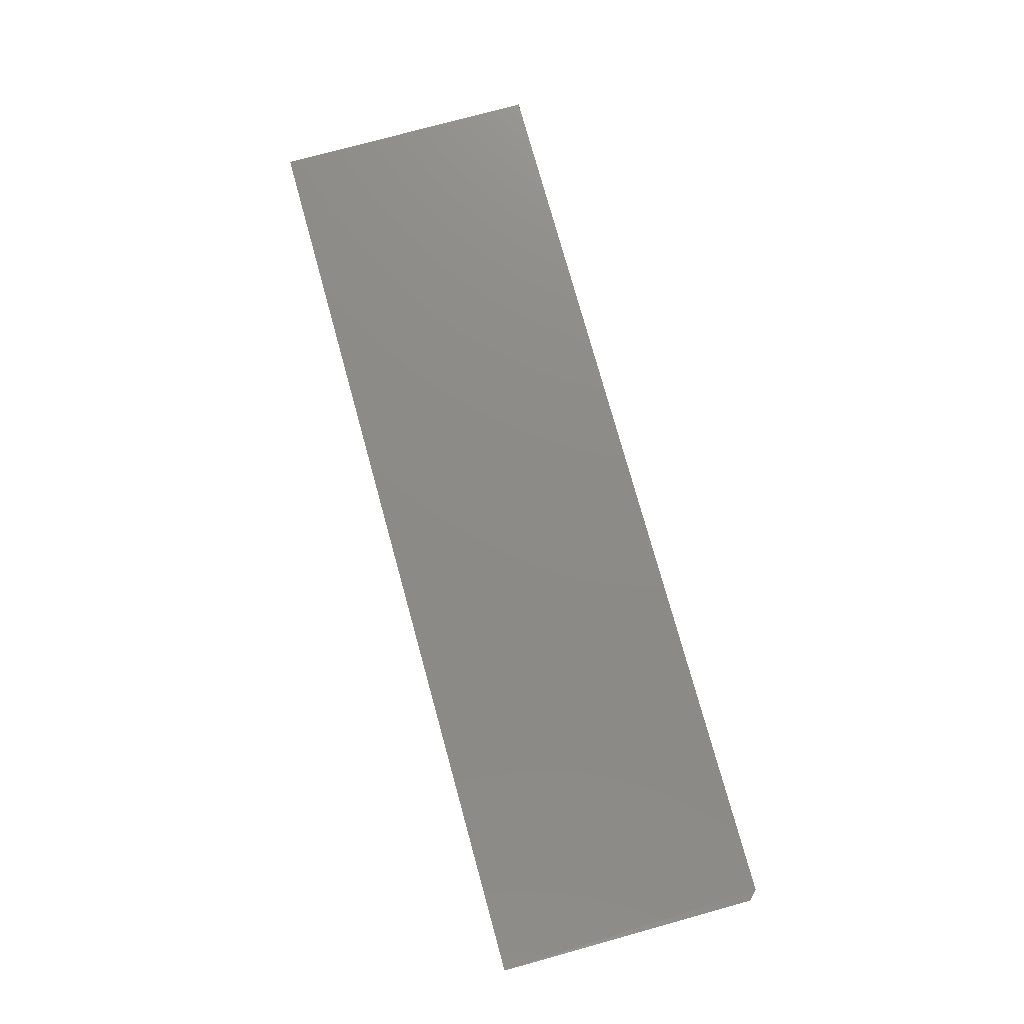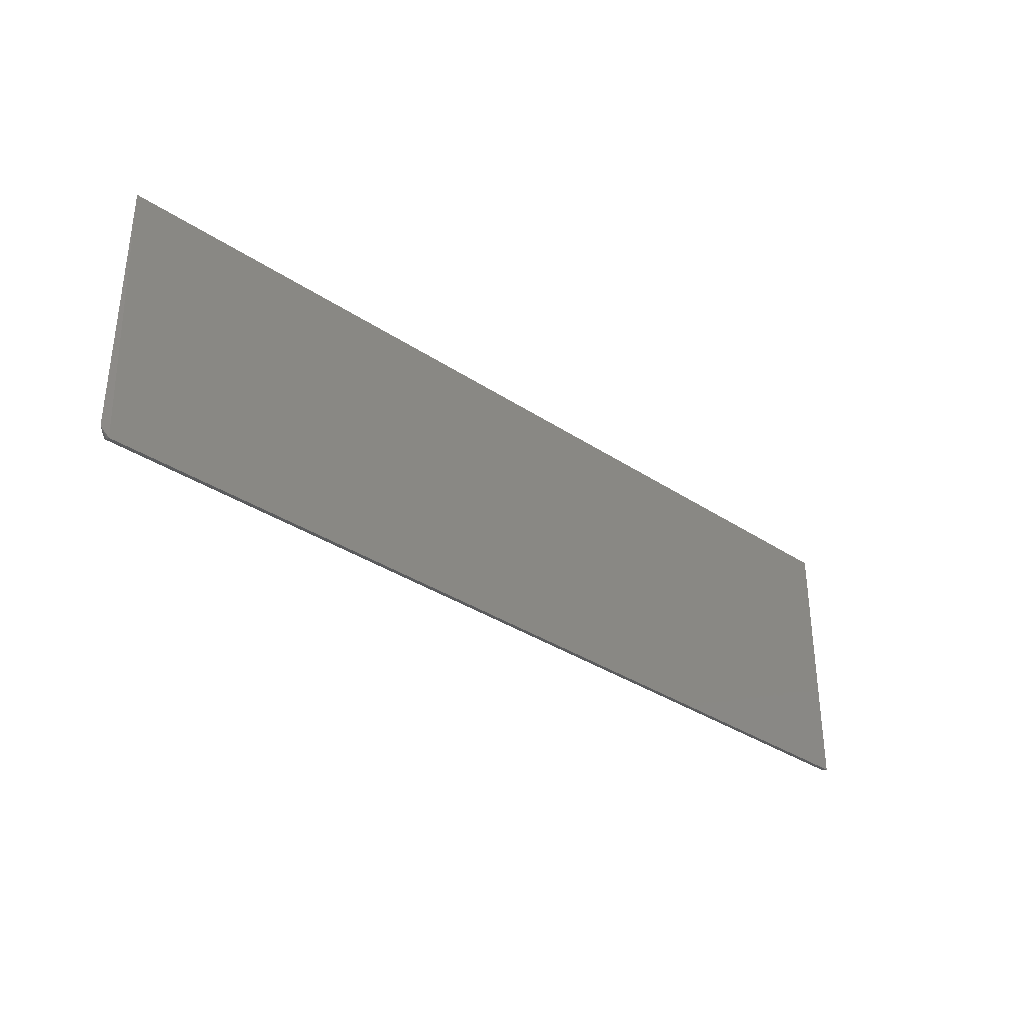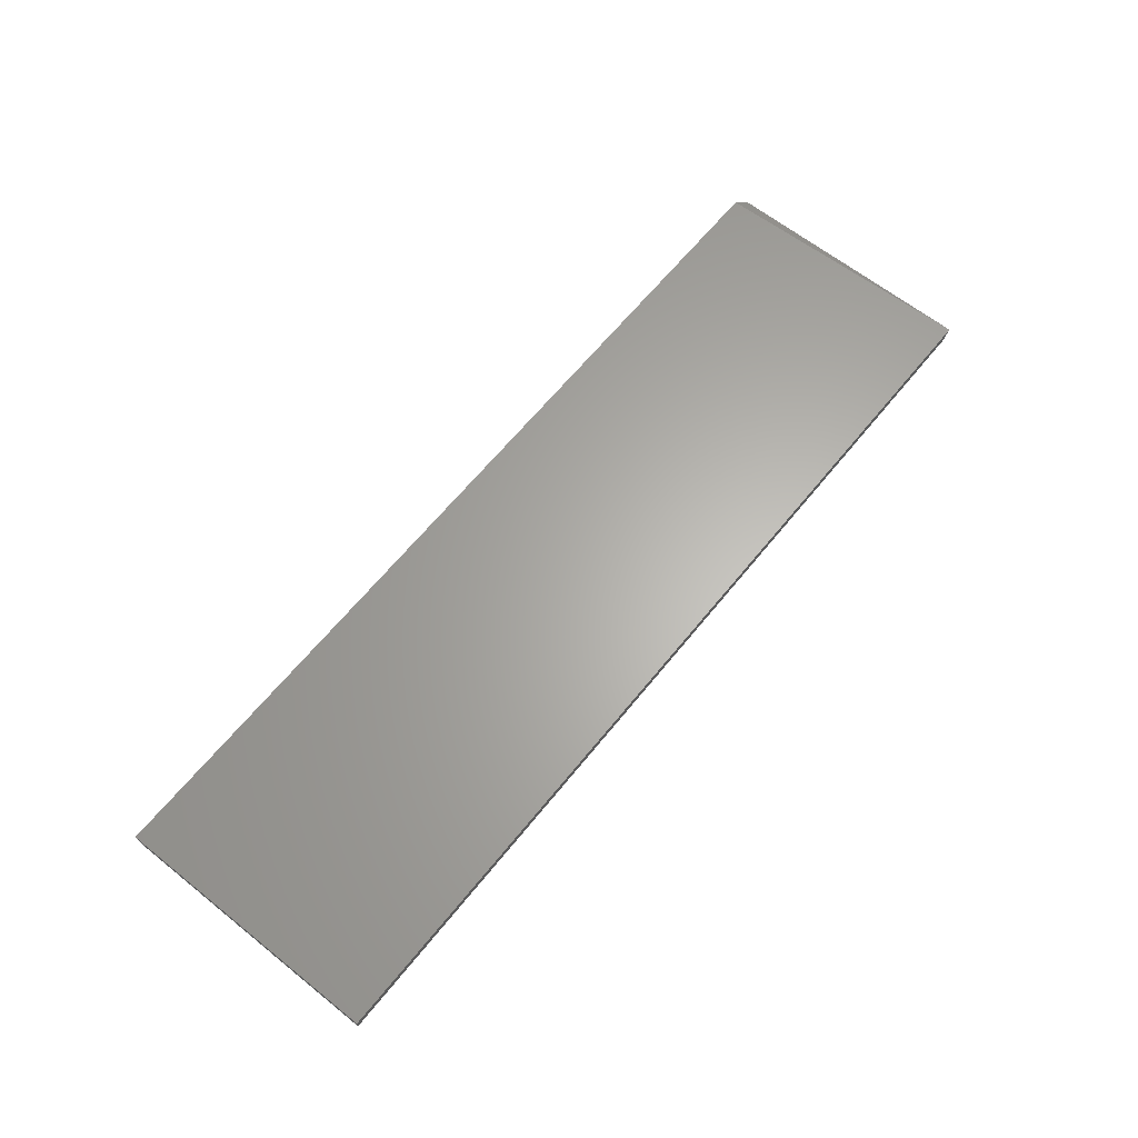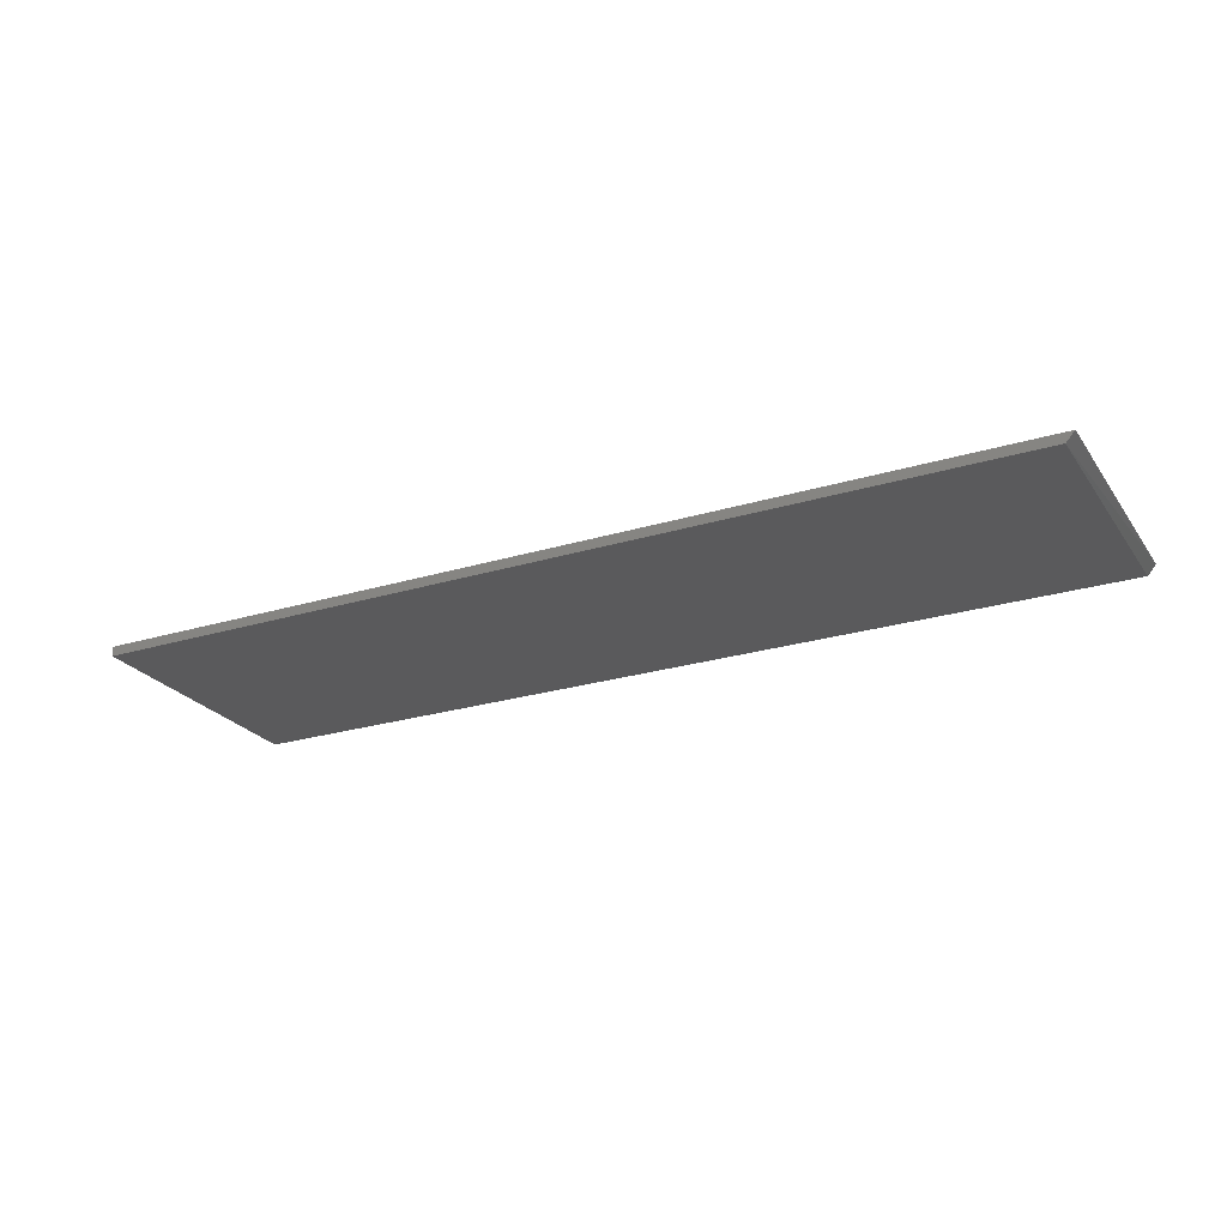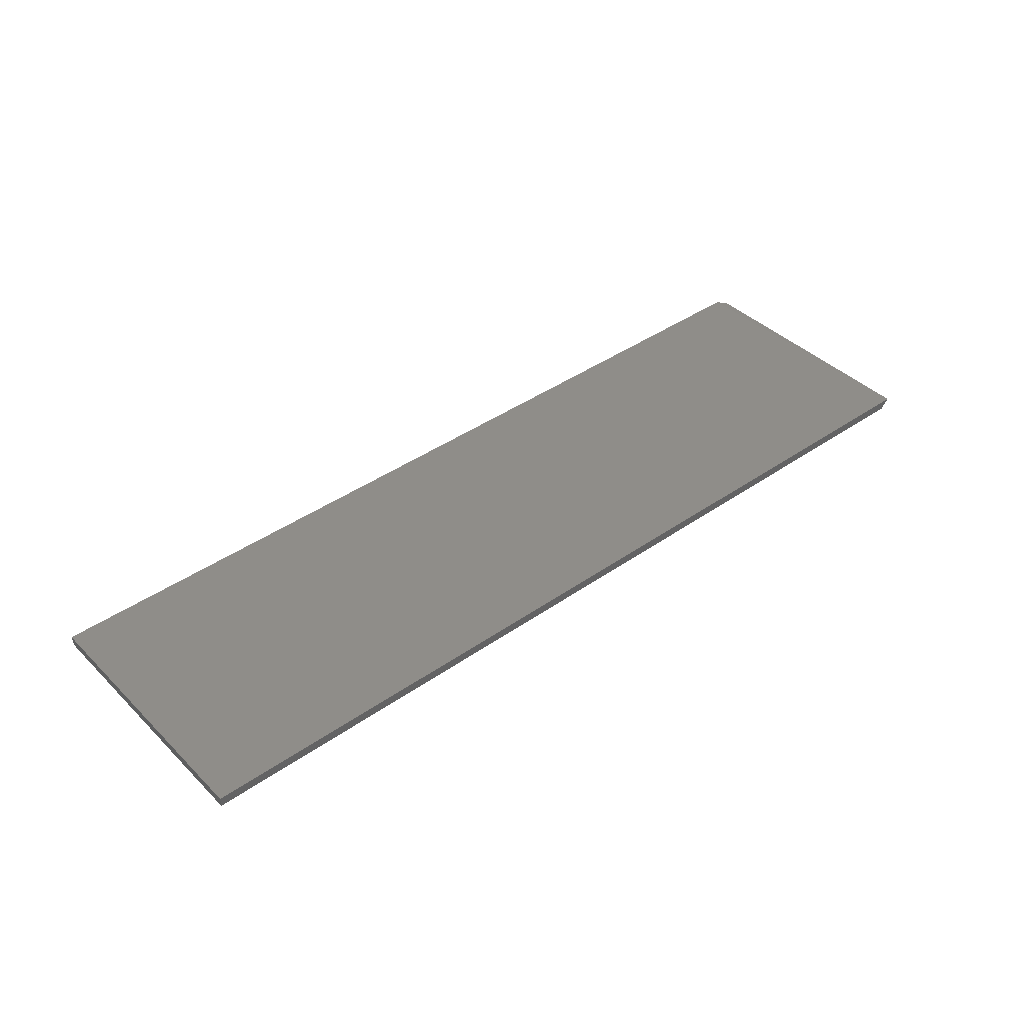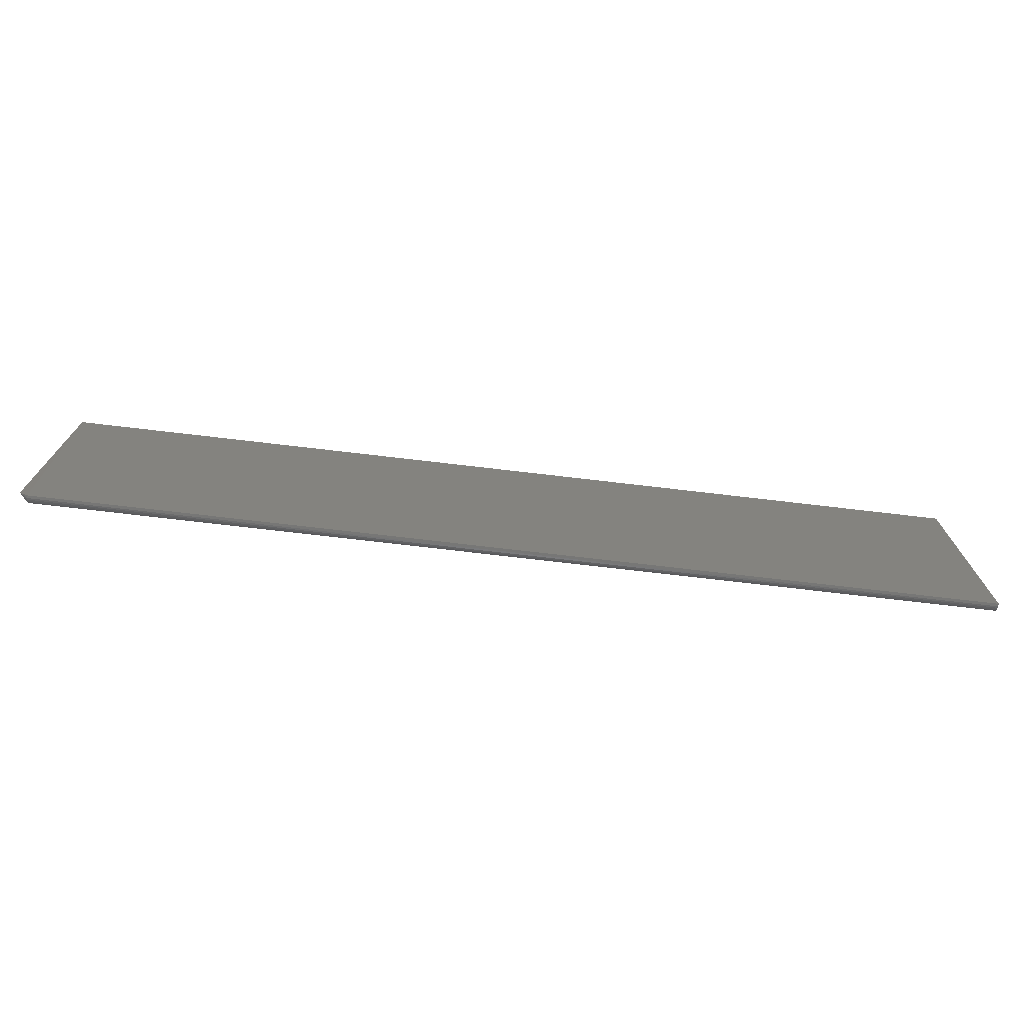
<metadata>
{"format":"stl","ext":"stl","renderer":"f3d","projection":"perspective","resolution":1024,"background":"white","views":[{"elev":76.3,"azim":74.6,"up":"+Y"},{"elev":-34.3,"azim":138.0,"up":"+Z"},{"elev":63.8,"azim":-51.1,"up":"+Y"},{"elev":-24.4,"azim":26.7,"up":"+Y"},{"elev":41.1,"azim":-40.3,"up":"+Y"},{"elev":-72.9,"azim":173.3,"up":"+Z"}]}
</metadata>
<code>
# stl→obj: 23 verts, 42 faces
v -0.08594 0.02434 0
v -0.08594 0.02434 0.2422
v 0.7344 0.02434 0
v 0.7422 0.02434 0.2422
v 0.7422 0.02344 0.007812
v -0.08594 0.02191 0.0001501
v 0.7344 0.02191 0.0001501
v -0.08594 0.02045 0.0005947
v 0.7344 0.02045 0.0005947
v -0.08594 0.0191 0.001317
v 0.7344 0.0191 0.001317
v -0.08594 0.01791 0.002288
v 0.7344 0.01791 0.002288
v -0.08594 0.01694 0.003472
v 0.7344 0.01694 0.003472
v -0.08594 0.01622 0.004823
v 0.7344 0.01622 0.004823
v -0.08594 0.01578 0.006288
v 0.7344 0.01578 0.006288
v -0.08594 0.01562 0.007812
v 0.7344 0.01562 0.007812
v -0.08594 0.01562 0.2422
v 0.7344 0.01562 0.2422
f 1 2 3
f 3 2 4
f 3 4 5
f 1 3 6
f 6 3 7
f 6 7 8
f 8 7 9
f 8 9 10
f 10 9 11
f 10 11 12
f 12 11 13
f 12 13 14
f 14 13 15
f 14 15 16
f 16 15 17
f 16 17 18
f 18 17 19
f 18 19 20
f 20 19 21
f 22 20 23
f 23 20 21
f 22 4 2
f 22 23 4
f 5 21 19
f 5 19 17
f 5 17 15
f 5 15 13
f 5 13 11
f 5 11 9
f 5 9 7
f 5 7 3
f 21 5 23
f 23 5 4
f 20 14 18
f 14 16 18
f 1 6 10
f 10 6 8
f 2 1 10
f 2 10 12
f 2 12 14
f 2 14 20
f 2 20 22

</code>
